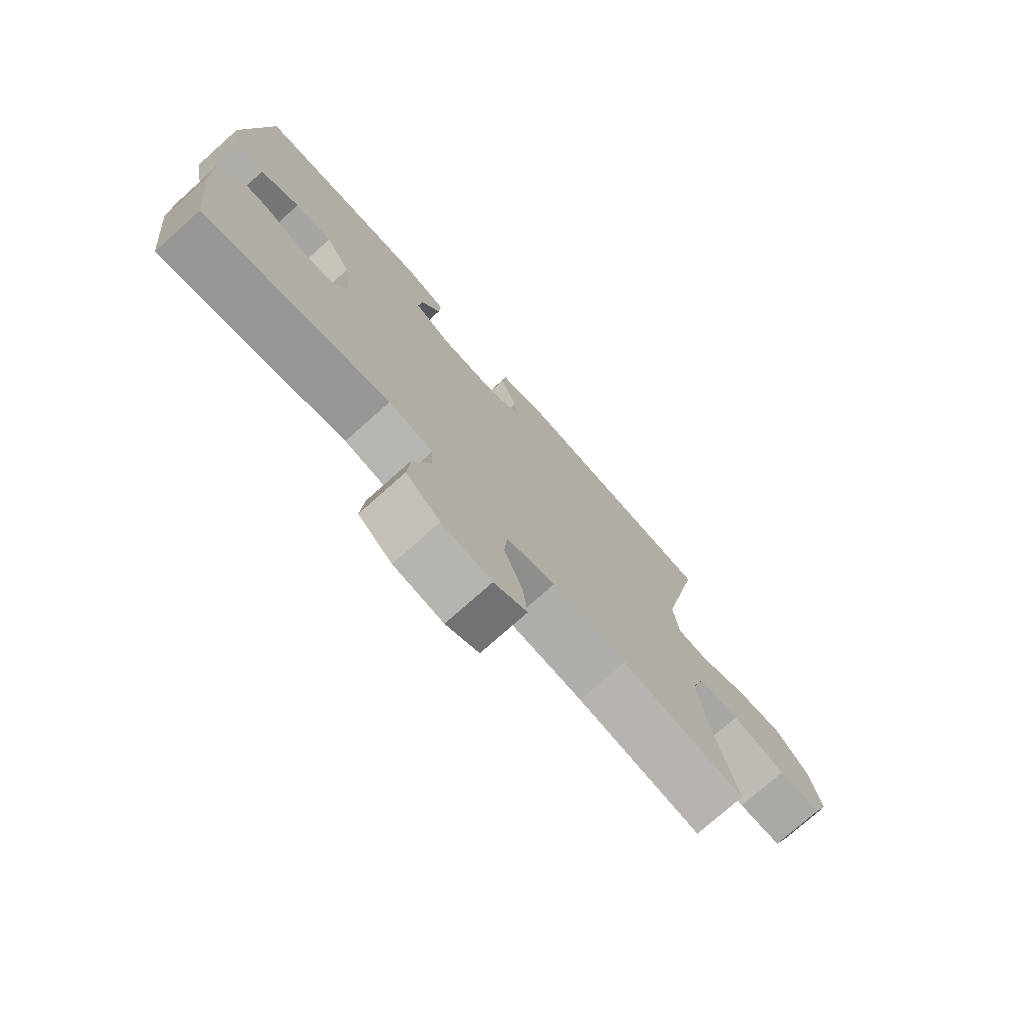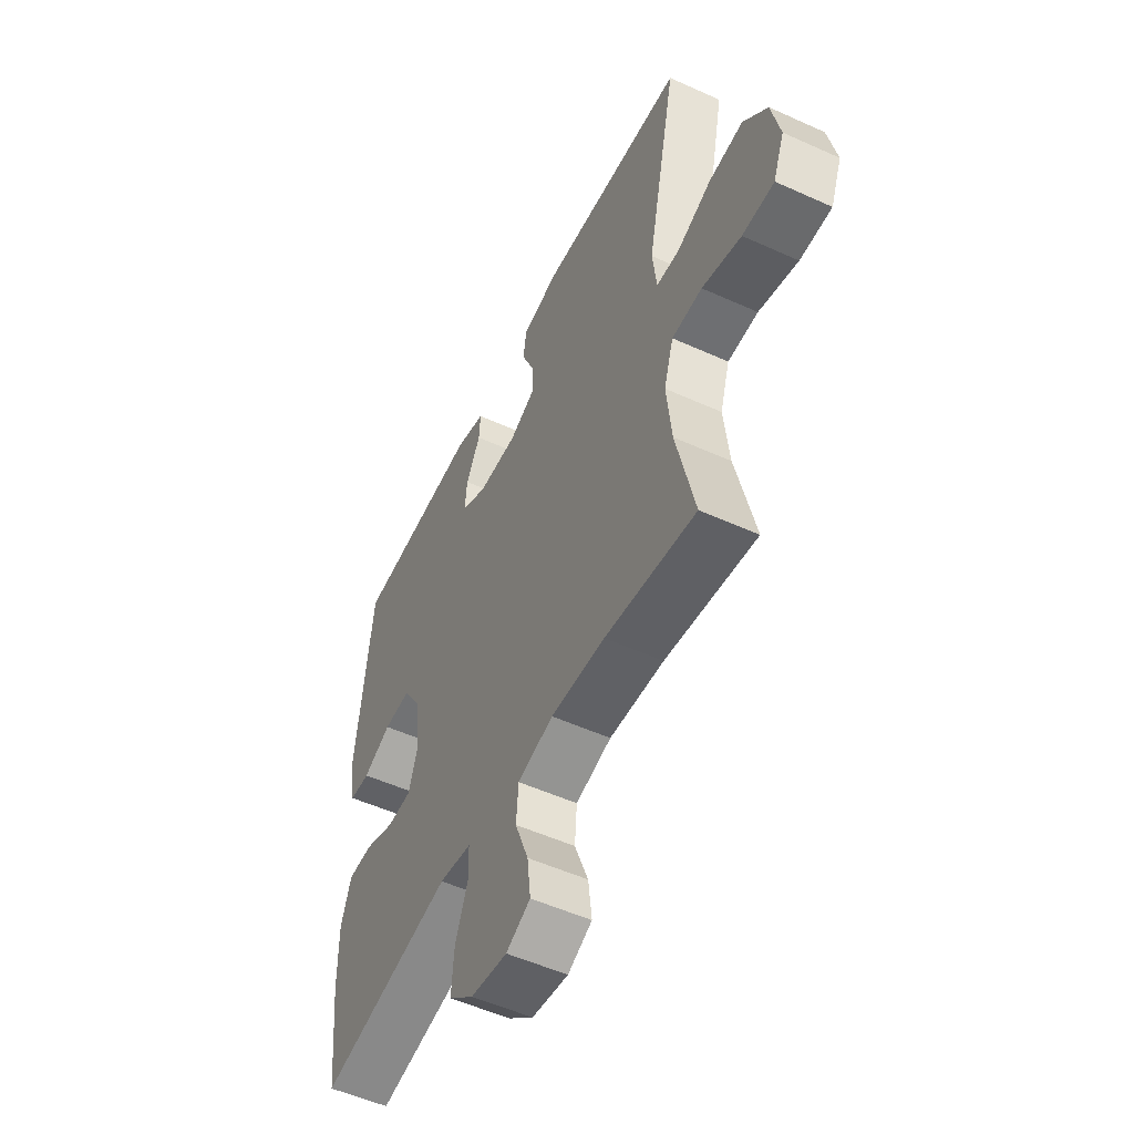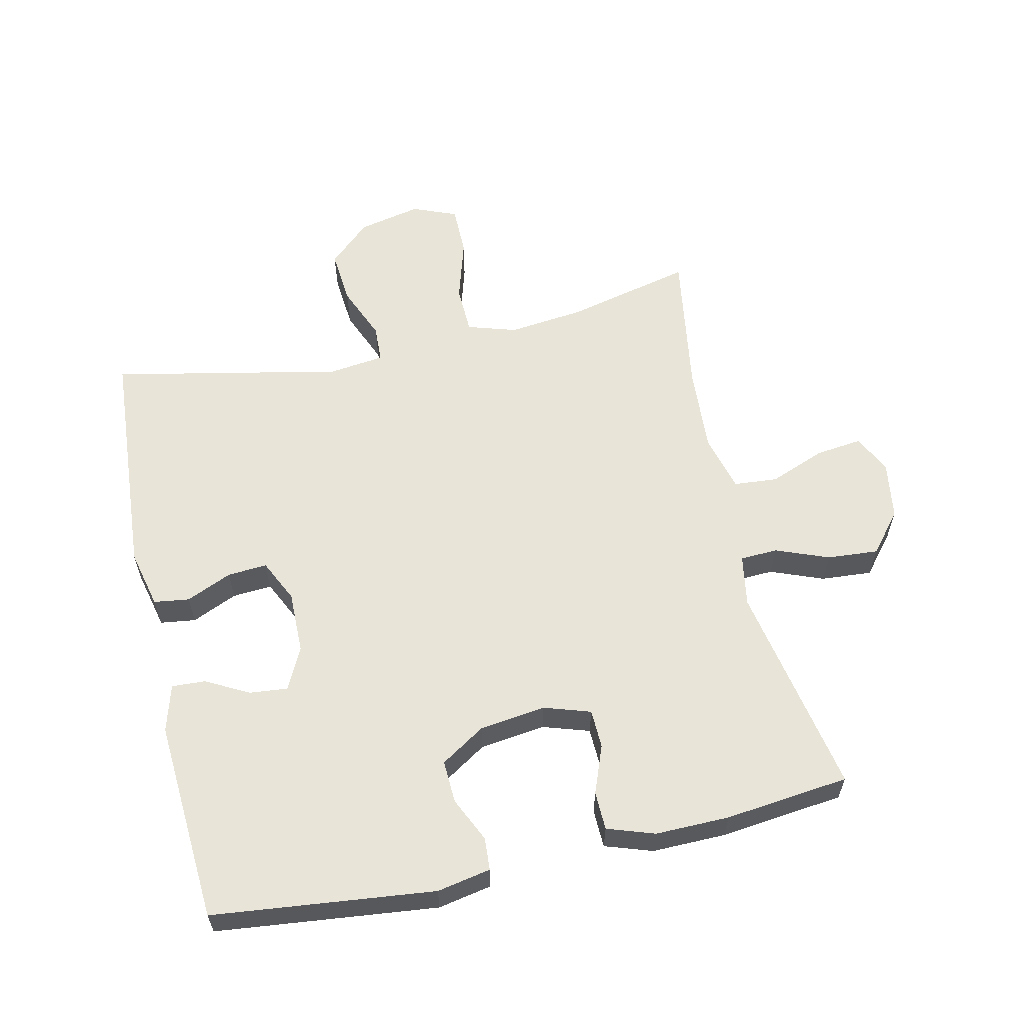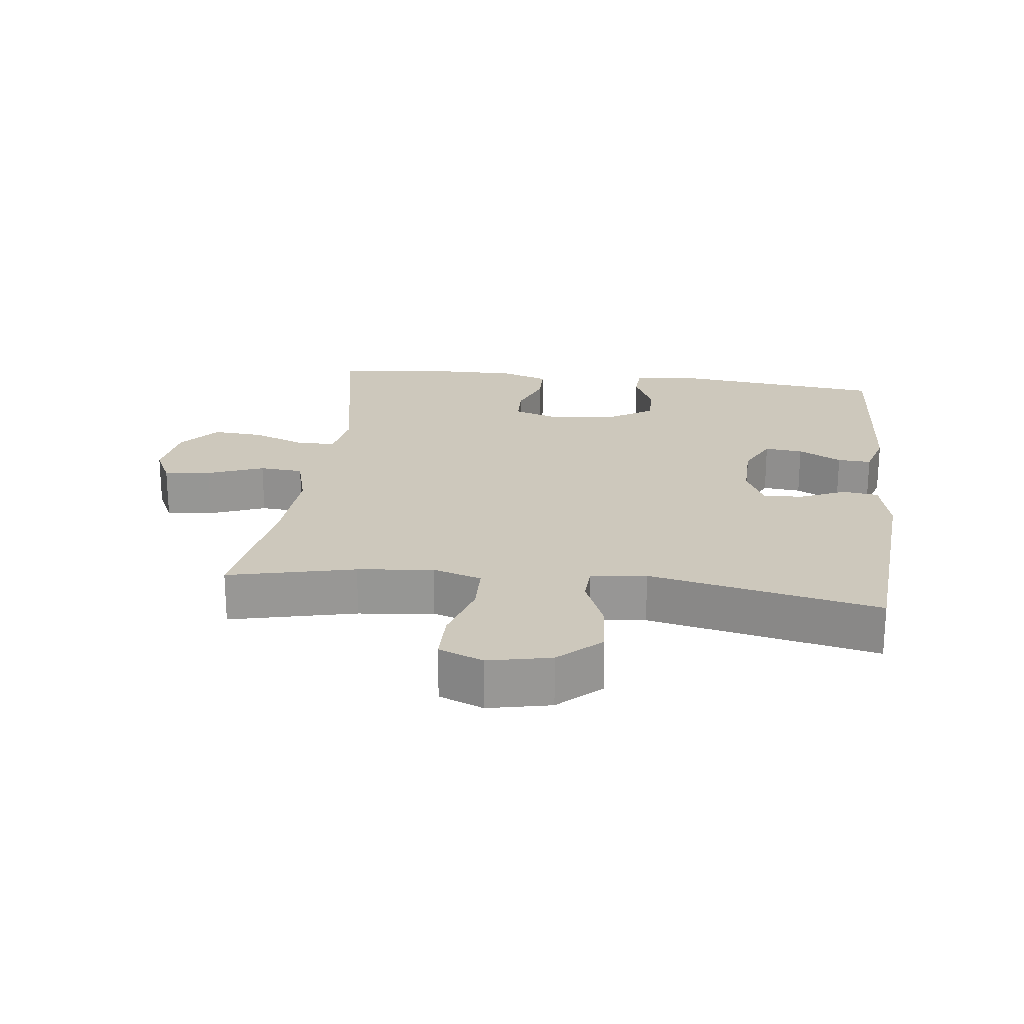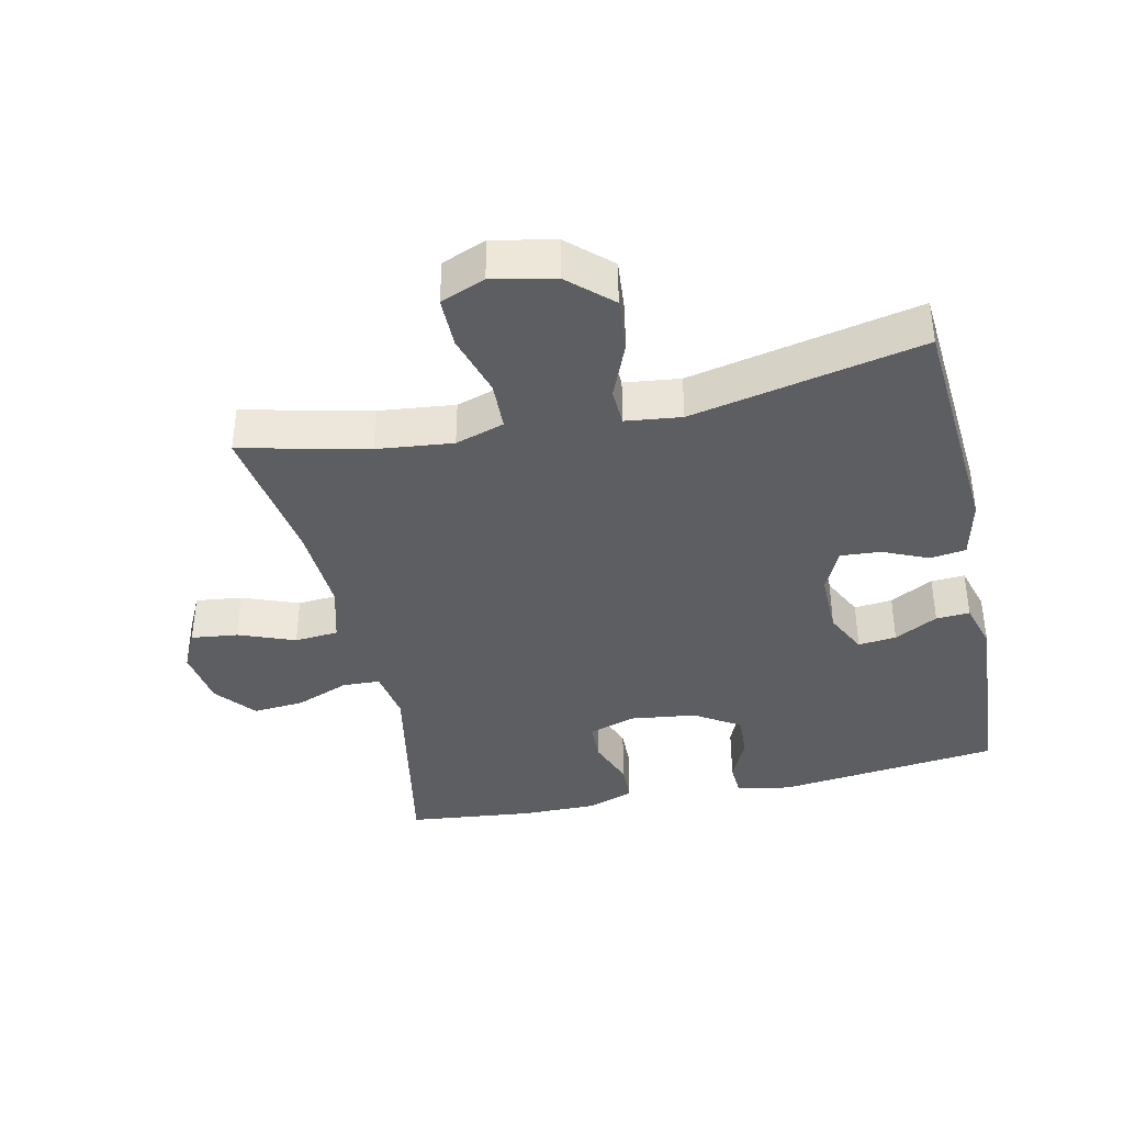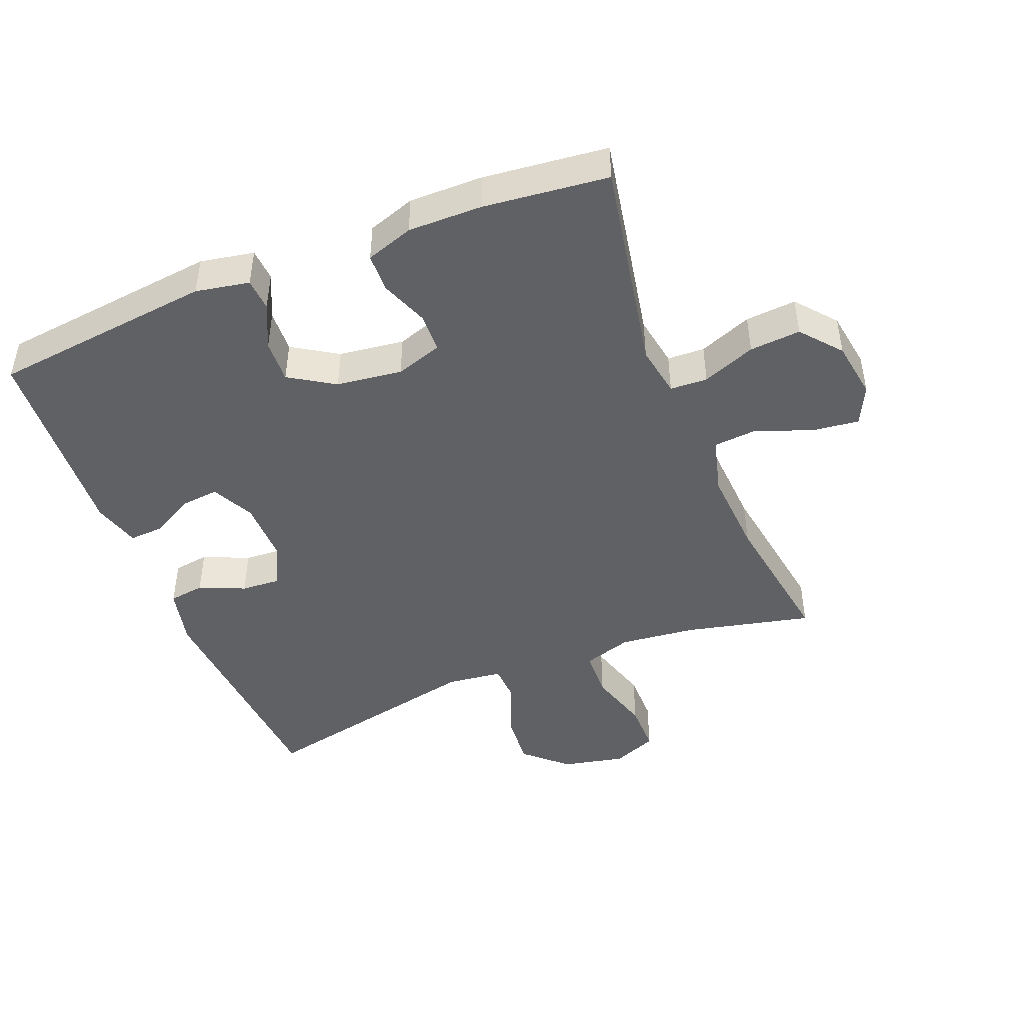
<metadata>
{"format":"obj","ext":"obj","renderer":"f3d","projection":"perspective","resolution":1024,"background":"white","views":[{"elev":-75.5,"azim":131.7,"up":"+Z"},{"elev":-53.0,"azim":-115.9,"up":"+Z"},{"elev":60.1,"azim":77.3,"up":"+Y"},{"elev":22.2,"azim":-83.1,"up":"+Y"},{"elev":-39.2,"azim":-77.6,"up":"+Y"},{"elev":-46.1,"azim":111.8,"up":"+Y"}]}
</metadata>
<code>
o path170_path170.001
v -0.2494 0.0375 -0.4411
v -0.1143 0.0375 -0.4328
v -0.02572 0.0375 -0.4565
v -0.02022 0.0375 -0.5246
v -0.05378 0.0375 -0.612
v -0.06223 0.0375 -0.6843
v -0.001924 0.0375 -0.7139
v 0.08862 0.0375 -0.6999
v 0.1503 0.0375 -0.6483
v 0.1443 0.0375 -0.5688
v 0.1118 0.0375 -0.4858
v 0.1145 0.0375 -0.4275
v 0.1948 0.0375 -0.4137
v 0.5269 0.0375 -0.4767
v 0.5482 0.0375 -0.2825
v 0.5494 0.0375 -0.167
v 0.5244 0.0375 -0.09283
v 0.464 0.0375 -0.09137
v 0.3892 0.0375 -0.1201
v 0.3285 0.0375 -0.1182
v 0.3048 0.0375 -0.04528
v 0.318 0.0375 0.05723
v 0.3623 0.0375 0.1274
v 0.4291 0.0375 0.1243
v 0.499 0.0375 0.09191
v 0.5497 0.0375 0.09516
v 0.5656 0.0375 0.179
v 0.5269 0.0375 0.5252
v 0.2114 0.0375 0.5456
v 0.138 0.0375 0.5243
v 0.141 0.0375 0.4719
v 0.1767 0.0375 0.4049
v 0.1826 0.0375 0.3455
v 0.117 0.0375 0.3127
v 0.02029 0.0375 0.3114
v -0.04607 0.0375 0.3432
v -0.04188 0.0375 0.405
v -0.01111 0.0375 0.4761
v -0.01877 0.0375 0.5314
v -0.1095 0.0375 0.5525
v -0.4748 0.0375 0.5252
v -0.4 0.0375 0.1669
v -0.4105 0.0375 0.08029
v -0.4681 0.0375 0.07741
v -0.5535 0.0375 0.1128
v -0.6385 0.0375 0.1203
v -0.6981 0.0375 0.05514
v -0.7191 0.0375 -0.0427
v -0.6912 0.0375 -0.112
v -0.6126 0.0375 -0.1119
v -0.5154 0.0375 -0.08271
v -0.4402 0.0375 -0.08506
v -0.4163 0.0375 -0.1611
v -0.4292 0.0375 -0.279
v -0.4748 0.0375 -0.4767
v -0.2494 -0.0375 -0.4411
v -0.1143 -0.0375 -0.4328
v -0.02572 -0.0375 -0.4565
v -0.02022 -0.0375 -0.5246
v -0.05378 -0.0375 -0.612
v -0.06223 -0.0375 -0.6843
v -0.001924 -0.0375 -0.7139
v 0.08862 -0.0375 -0.6999
v 0.1503 -0.0375 -0.6483
v 0.1443 -0.0375 -0.5688
v 0.1118 -0.0375 -0.4858
v 0.1145 -0.0375 -0.4275
v 0.1948 -0.0375 -0.4137
v 0.5269 -0.0375 -0.4767
v 0.5482 -0.0375 -0.2825
v 0.5494 -0.0375 -0.167
v 0.5244 -0.0375 -0.09283
v 0.464 -0.0375 -0.09137
v 0.3892 -0.0375 -0.1201
v 0.3285 -0.0375 -0.1182
v 0.3048 -0.0375 -0.04528
v 0.318 -0.0375 0.05723
v 0.3623 -0.0375 0.1274
v 0.4291 -0.0375 0.1243
v 0.499 -0.0375 0.09191
v 0.5497 -0.0375 0.09516
v 0.5656 -0.0375 0.179
v 0.5269 -0.0375 0.5252
v 0.2114 -0.0375 0.5456
v 0.138 -0.0375 0.5243
v 0.141 -0.0375 0.4719
v 0.1767 -0.0375 0.4049
v 0.1826 -0.0375 0.3455
v 0.117 -0.0375 0.3127
v 0.02029 -0.0375 0.3114
v -0.04607 -0.0375 0.3432
v -0.04188 -0.0375 0.405
v -0.01111 -0.0375 0.4761
v -0.01877 -0.0375 0.5314
v -0.1095 -0.0375 0.5525
v -0.4748 -0.0375 0.5252
v -0.4 -0.0375 0.1669
v -0.4105 -0.0375 0.08029
v -0.4681 -0.0375 0.07741
v -0.5535 -0.0375 0.1128
v -0.6385 -0.0375 0.1203
v -0.6981 -0.0375 0.05514
v -0.7191 -0.0375 -0.0427
v -0.6912 -0.0375 -0.112
v -0.6126 -0.0375 -0.1119
v -0.5154 -0.0375 -0.08271
v -0.4402 -0.0375 -0.08506
v -0.4163 -0.0375 -0.1611
v -0.4292 -0.0375 -0.279
v -0.4748 -0.0375 -0.4767
v 0.5497 0.0375 0.09516
v 0.5497 0.0375 0.09516
v 0.5656 0.0375 0.179
v 0.499 0.0375 0.09191
v 0.5482 0.0375 -0.2825
v 0.5494 0.0375 -0.167
v 0.5244 0.0375 -0.09283
v 0.5244 0.0375 -0.09283
v 0.5269 0.0375 -0.4767
v 0.5269 0.0375 -0.4767
v 0.5269 0.0375 0.5252
v 0.5269 0.0375 0.5252
v 0.464 0.0375 -0.09137
v 0.4291 0.0375 0.1243
v 0.3892 0.0375 -0.1201
v 0.3623 0.0375 0.1274
v 0.3623 0.0375 0.1274
v 0.3285 0.0375 -0.1182
v 0.3285 0.0375 -0.1182
v 0.318 0.0375 0.05723
v 0.2114 0.0375 0.5456
v 0.3048 0.0375 -0.04528
v 0.1948 0.0375 -0.4137
v 0.1767 0.0375 0.4049
v 0.1826 0.0375 0.3455
v 0.1826 0.0375 0.3455
v 0.138 0.0375 0.5243
v 0.138 0.0375 0.5243
v 0.1145 0.0375 -0.4275
v 0.1145 0.0375 -0.4275
v 0.117 0.0375 0.3127
v 0.141 0.0375 0.4719
v 0.08862 0.0375 -0.6999
v 0.1503 0.0375 -0.6483
v 0.1443 0.0375 -0.5688
v 0.1118 0.0375 -0.4858
v 0.02029 0.0375 0.3114
v -0.001924 0.0375 -0.7139
v -0.04607 0.0375 0.3432
v -0.04607 0.0375 0.3432
v -0.06223 0.0375 -0.6843
v -0.06223 0.0375 -0.6843
v -0.04188 0.0375 0.405
v -0.01111 0.0375 0.4761
v -0.01877 0.0375 0.5314
v -0.01877 0.0375 0.5314
v -0.1095 0.0375 0.5525
v -0.05378 0.0375 -0.612
v -0.02022 0.0375 -0.5246
v -0.02572 0.0375 -0.4565
v -0.02572 0.0375 -0.4565
v -0.1143 0.0375 -0.4328
v -0.2494 0.0375 -0.4411
v -0.4 0.0375 0.1669
v -0.4105 0.0375 0.08029
v -0.4105 0.0375 0.08029
v -0.4681 0.0375 0.07741
v -0.4163 0.0375 -0.1611
v -0.4292 0.0375 -0.279
v -0.4402 0.0375 -0.08506
v -0.4402 0.0375 -0.08506
v -0.5154 0.0375 -0.08271
v -0.4748 0.0375 0.5252
v -0.4748 0.0375 0.5252
v -0.4748 0.0375 -0.4767
v -0.4748 0.0375 -0.4767
v -0.5535 0.0375 0.1128
v -0.6126 0.0375 -0.1119
v -0.6385 0.0375 0.1203
v -0.6912 0.0375 -0.112
v -0.6912 0.0375 -0.112
v -0.6981 0.0375 0.05514
v -0.7191 0.0375 -0.0427
v 0.5497 -0.0375 0.09516
v 0.5497 -0.0375 0.09516
v 0.5656 -0.0375 0.179
v 0.499 -0.0375 0.09191
v 0.5482 -0.0375 -0.2825
v 0.5494 -0.0375 -0.167
v 0.5244 -0.0375 -0.09283
v 0.5244 -0.0375 -0.09283
v 0.5269 -0.0375 -0.4767
v 0.5269 -0.0375 -0.4767
v 0.5269 -0.0375 0.5252
v 0.5269 -0.0375 0.5252
v 0.464 -0.0375 -0.09137
v 0.4291 -0.0375 0.1243
v 0.3892 -0.0375 -0.1201
v 0.3623 -0.0375 0.1274
v 0.3623 -0.0375 0.1274
v 0.3285 -0.0375 -0.1182
v 0.3285 -0.0375 -0.1182
v 0.318 -0.0375 0.05723
v 0.2114 -0.0375 0.5456
v 0.3048 -0.0375 -0.04528
v 0.1948 -0.0375 -0.4137
v 0.1767 -0.0375 0.4049
v 0.1826 -0.0375 0.3455
v 0.1826 -0.0375 0.3455
v 0.138 -0.0375 0.5243
v 0.138 -0.0375 0.5243
v 0.1145 -0.0375 -0.4275
v 0.1145 -0.0375 -0.4275
v 0.117 -0.0375 0.3127
v 0.141 -0.0375 0.4719
v 0.08862 -0.0375 -0.6999
v 0.1503 -0.0375 -0.6483
v 0.1443 -0.0375 -0.5688
v 0.1118 -0.0375 -0.4858
v 0.02029 -0.0375 0.3114
v -0.001924 -0.0375 -0.7139
v -0.04607 -0.0375 0.3432
v -0.04607 -0.0375 0.3432
v -0.06223 -0.0375 -0.6843
v -0.06223 -0.0375 -0.6843
v -0.04188 -0.0375 0.405
v -0.01111 -0.0375 0.4761
v -0.01877 -0.0375 0.5314
v -0.01877 -0.0375 0.5314
v -0.1095 -0.0375 0.5525
v -0.05378 -0.0375 -0.612
v -0.02022 -0.0375 -0.5246
v -0.02572 -0.0375 -0.4565
v -0.02572 -0.0375 -0.4565
v -0.1143 -0.0375 -0.4328
v -0.2494 -0.0375 -0.4411
v -0.4 -0.0375 0.1669
v -0.4105 -0.0375 0.08029
v -0.4105 -0.0375 0.08029
v -0.4681 -0.0375 0.07741
v -0.4163 -0.0375 -0.1611
v -0.4292 -0.0375 -0.279
v -0.4402 -0.0375 -0.08506
v -0.4402 -0.0375 -0.08506
v -0.5154 -0.0375 -0.08271
v -0.4748 -0.0375 0.5252
v -0.4748 -0.0375 0.5252
v -0.4748 -0.0375 -0.4767
v -0.4748 -0.0375 -0.4767
v -0.5535 -0.0375 0.1128
v -0.6126 -0.0375 -0.1119
v -0.6385 -0.0375 0.1203
v -0.6912 -0.0375 -0.112
v -0.6912 -0.0375 -0.112
v -0.6981 -0.0375 0.05514
v -0.7191 -0.0375 -0.0427
f 199 214 203
f 255 250 252
f 194 197 186
f 186 197 187
f 250 245 240
f 215 204 210
f 189 198 188
f 235 205 241
f 235 241 236
f 205 203 220
f 255 245 250
f 224 221 231
f 218 216 217
f 214 199 208
f 219 232 218
f 204 207 194
f 253 251 256
f 235 212 205
f 233 212 235
f 245 255 251
f 186 187 184
f 188 206 192
f 238 220 222
f 256 251 255
f 236 242 248
f 199 197 194
f 232 219 233
f 190 196 189
f 198 189 196
f 233 219 212
f 188 198 206
f 207 204 215
f 230 226 227
f 216 218 231
f 221 216 231
f 208 199 194
f 206 201 212
f 245 243 240
f 205 212 201
f 231 218 232
f 238 222 237
f 207 208 194
f 198 201 206
f 240 243 238
f 246 222 230
f 241 205 238
f 220 203 214
f 241 238 243
f 222 226 230
f 237 222 246
f 230 227 228
f 236 241 242
f 238 205 220
f 112 27 82 185
f 25 26 81 80
f 15 16 71 70
f 16 118 191 71
f 120 15 70 193
f 27 122 195 82
f 17 18 73 72
f 24 25 80 79
f 18 19 74 73
f 127 24 79 200
f 19 129 202 74
f 22 23 78 77
f 28 29 84 83
f 20 21 76 75
f 13 14 69 68
f 21 22 77 76
f 32 136 209 87
f 29 138 211 84
f 140 13 68 213
f 33 34 89 88
f 31 32 87 86
f 30 31 86 85
f 8 9 64 63
f 9 10 65 64
f 10 11 66 65
f 34 35 90 89
f 11 12 67 66
f 7 8 63 62
f 35 150 223 90
f 152 7 62 225
f 37 38 93 92
f 38 156 229 93
f 39 40 95 94
f 5 6 61 60
f 4 5 60 59
f 161 4 59 234
f 2 3 58 57
f 36 37 92 91
f 1 2 57 56
f 42 166 239 97
f 43 44 99 98
f 53 54 109 108
f 171 53 108 244
f 51 52 107 106
f 174 42 97 247
f 40 41 96 95
f 176 1 56 249
f 54 55 110 109
f 44 45 100 99
f 50 51 106 105
f 45 46 101 100
f 181 50 105 254
f 46 47 102 101
f 48 49 104 103
f 47 48 103 102
f 126 130 141
f 182 179 177
f 121 113 124
f 113 114 124
f 177 167 172
f 142 137 131
f 116 115 125
f 162 168 132
f 162 163 168
f 132 147 130
f 182 177 172
f 151 158 148
f 145 144 143
f 141 135 126
f 146 145 159
f 131 121 134
f 180 183 178
f 162 132 139
f 160 162 139
f 172 178 182
f 113 111 114
f 115 119 133
f 165 149 147
f 183 182 178
f 163 175 169
f 126 121 124
f 159 160 146
f 117 116 123
f 125 123 116
f 160 139 146
f 115 133 125
f 134 142 131
f 157 154 153
f 143 158 145
f 148 158 143
f 135 121 126
f 133 139 128
f 172 167 170
f 132 128 139
f 158 159 145
f 165 164 149
f 134 121 135
f 125 133 128
f 167 165 170
f 173 157 149
f 168 165 132
f 147 141 130
f 168 170 165
f 149 157 153
f 164 173 149
f 157 155 154
f 163 169 168
f 165 147 132

</code>
